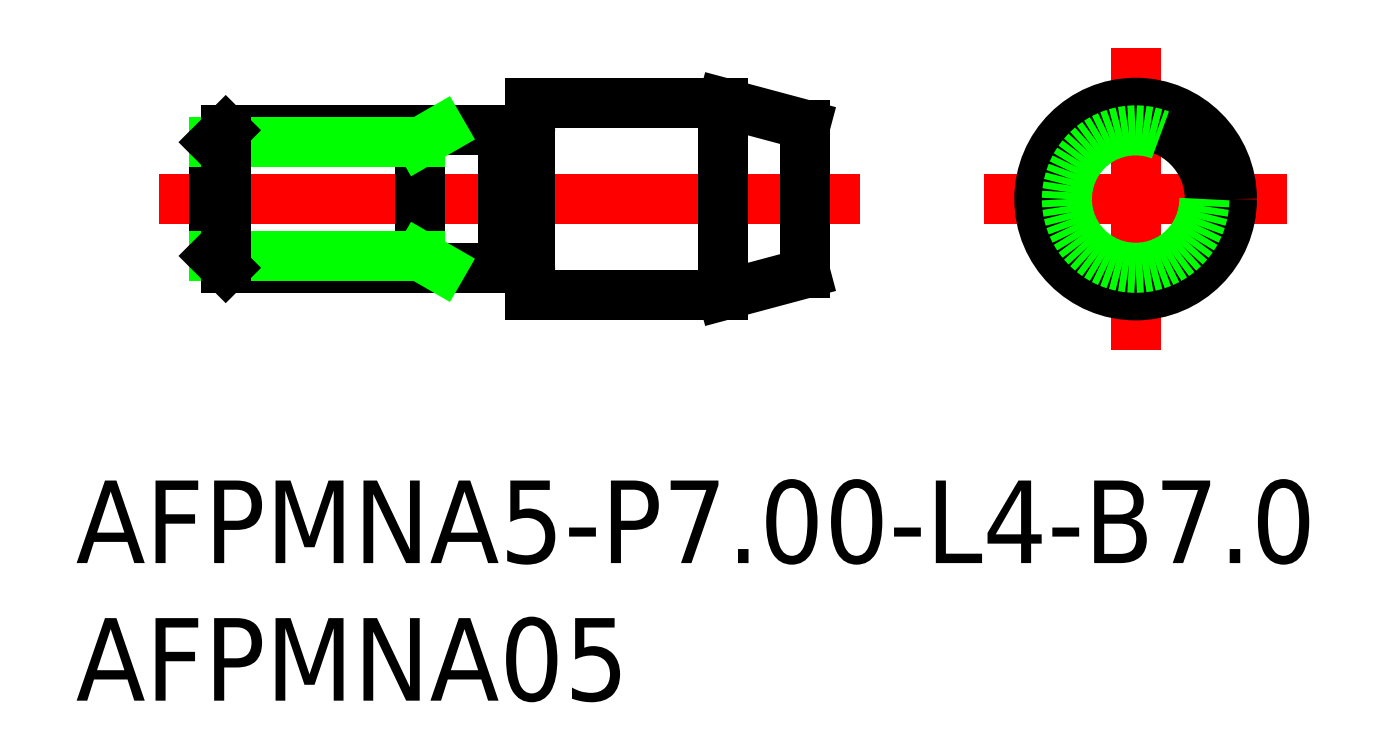
<metadata>
{"format":"dxf","ext":"dxf","renderer":"ezdxf+matplotlib","layout":"modelspace","background":"white","min_lineweight":24,"dpi":150}
</metadata>
<code>
0
SECTION
2
ENTITIES
0
LINE
8
0
10
-33.07
20
2.5
30
0
11
-23
21
2.5
31
0
0
LINE
8
0
10
-33.07
20
-2.5
30
0
11
-23
21
-2.5
31
0
0
LINE
8
CENTER
10
-35.5
20
3.6e-15
30
0
11
-10
21
3.6e-15
31
0
0
LINE
8
0
10
-22
20
-3.5
30
0
11
-15
21
-3.5
31
0
0
LINE
8
0
10
-22
20
3.5
30
0
11
-15
21
3.5
31
0
0
LINE
8
0
10
-22
20
3.5
30
0
11
-22
21
-3.5
31
0
0
LINE
8
0
10
-23
20
-2.5
30
0
11
-23
21
2.5
31
0
0
LINE
8
0
10
-15
20
-3.5
30
0
11
-15
21
3.5
31
0
0
LINE
8
CENTER
10
-5.5
20
3.6e-15
30
0
11
5.5
21
3.6e-15
31
0
0
LINE
8
CENTER
10
0
20
5.5
30
0
11
0
21
-5.5
31
0
0
LINE
8
0
10
-15
20
3.5
30
0
11
-12
21
2.696
31
0
0
LINE
8
0
10
-15
20
-3.5
30
0
11
-12
21
-2.696
31
0
0
LINE
8
0
10
-33.5
20
2.067
30
0
11
-33.5
21
-2.067
31
0
0
LINE
8
0
10
-26
20
2.5
30
0
11
-26
21
-2.5
31
0
0
CIRCLE
8
0
10
0
20
0
30
0
40
3.5
0
CIRCLE
8
0
10
0
20
3.6e-15
30
0
40
2.696
0
LINE
8
0
10
-12
20
-2.696
30
0
11
-12
21
2.696
31
0
0
LINE
8
0
10
-22.83
20
2.4
30
0
11
-22.2
21
2.4
31
0
0
LINE
8
0
10
-33.5
20
2.067
30
0
11
-26
21
2.067
31
0
0
LINE
8
0
10
-26
20
2.067
30
0
11
-25.25
21
2.5
31
0
0
LINE
8
0
10
-26
20
-2.067
30
0
11
-25.25
21
-2.5
31
0
0
LINE
8
0
10
-33.5
20
-2.067
30
0
11
-26
21
-2.067
31
0
0
LINE
8
0
10
-33.5
20
2.067
30
0
11
-33.07
21
2.5
31
0
0
LINE
8
0
10
-33.07
20
2.5
30
0
11
-33.07
21
-2.5
31
0
0
LINE
8
0
10
-33.5
20
-2.067
30
0
11
-33.07
21
-2.5
31
0
0
CIRCLE
8
0
10
0
20
0
30
0
40
2.5
0
TEXT
8
0
10
-38.51
20
-13.23
30
0
40
3
1
AFPMNA5-P7-L4-B7
0
TEXT
8
0
10
-38.51
20
-18.23
30
0
40
3
1
AFPMNA05
0
ARC
8
0
10
-22.2
20
2.6
30
0
40
0.2
50
270
51
0
0
ARC
8
0
10
-22.83
20
2.6
30
0
40
0.2
50
210
51
270
0
LINE
8
0
10
-22.83
20
-2.4
30
0
11
-22.2
21
-2.4
31
0
0
ARC
8
0
10
-22.83
20
-2.6
30
0
40
0.2
50
90
51
150
0
ARC
8
0
10
-22.2
20
-2.6
30
0
40
0.2
50
6.12e-14
51
90
0
VIEWPORT
8
0
10
122.5
20
133.6
30
0
40
322
41
265
68
     1
69
     1
0
VIEWPORT
8
DEFPOINTS
10
122.5
20
102
30
0
40
239.8
41
200.1
68
     2
69
     2
0
ENDSEC
0
EOF

</code>
